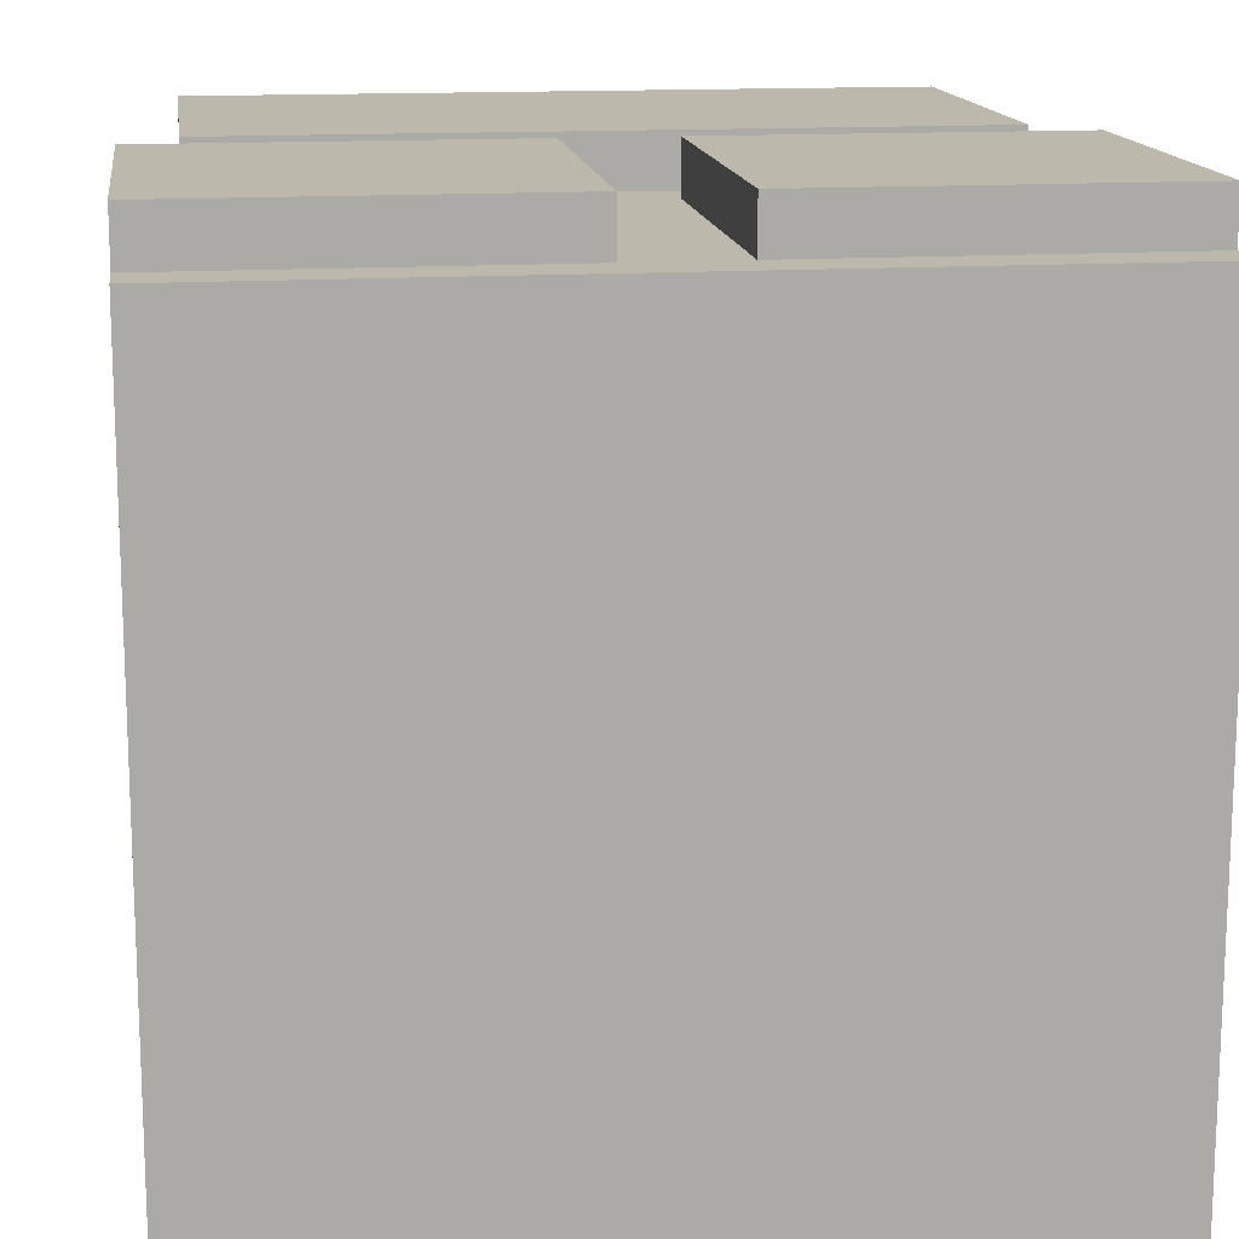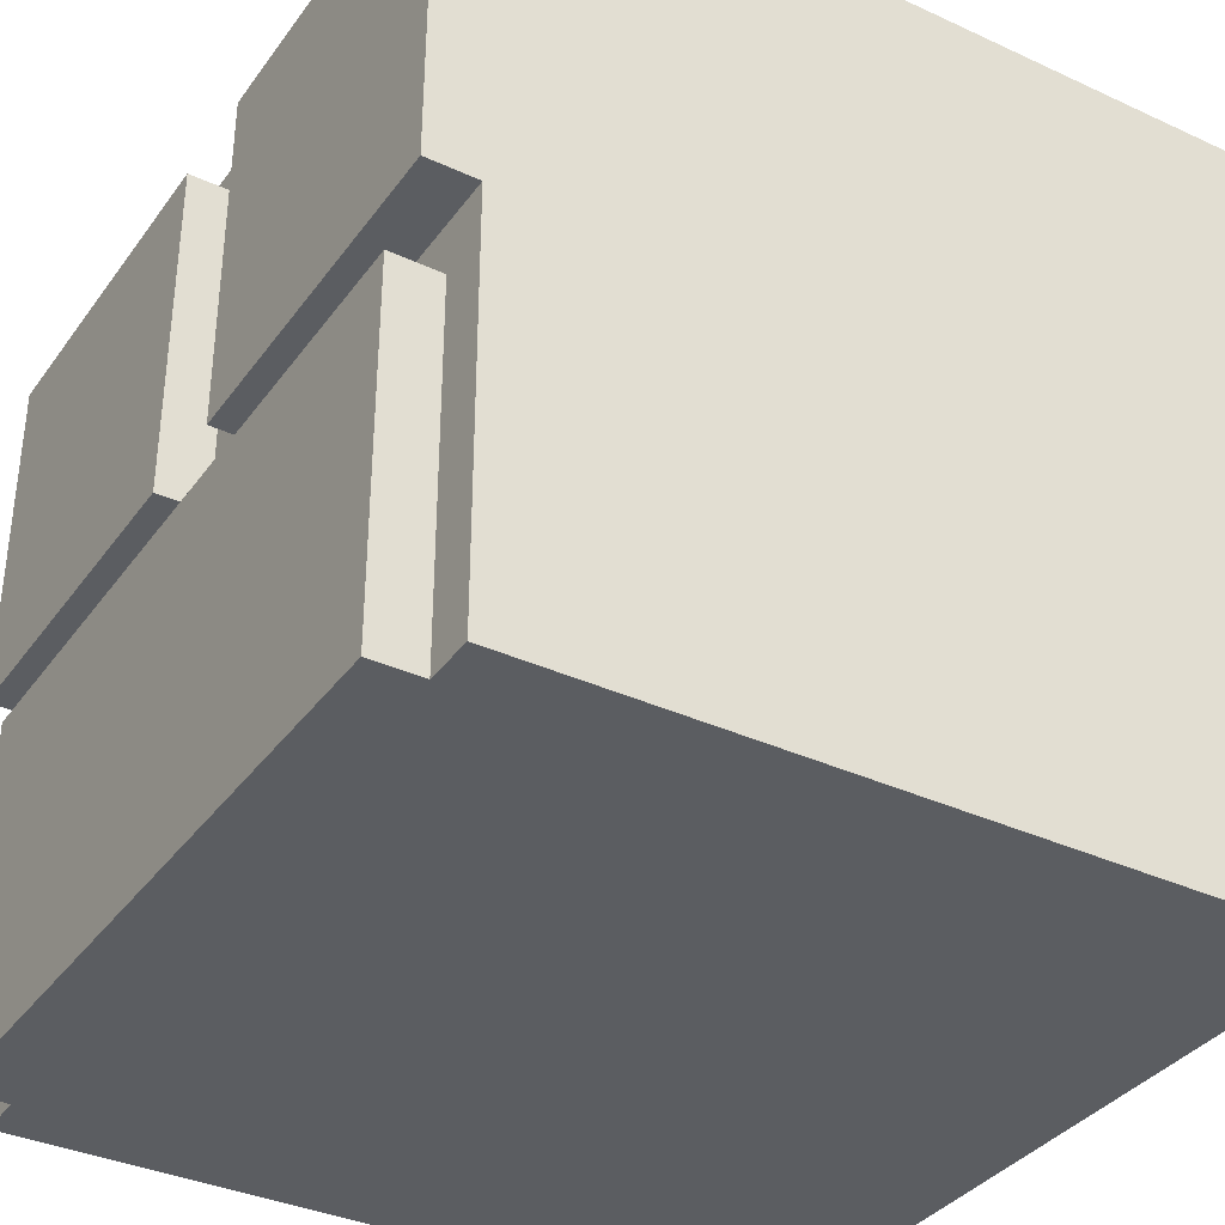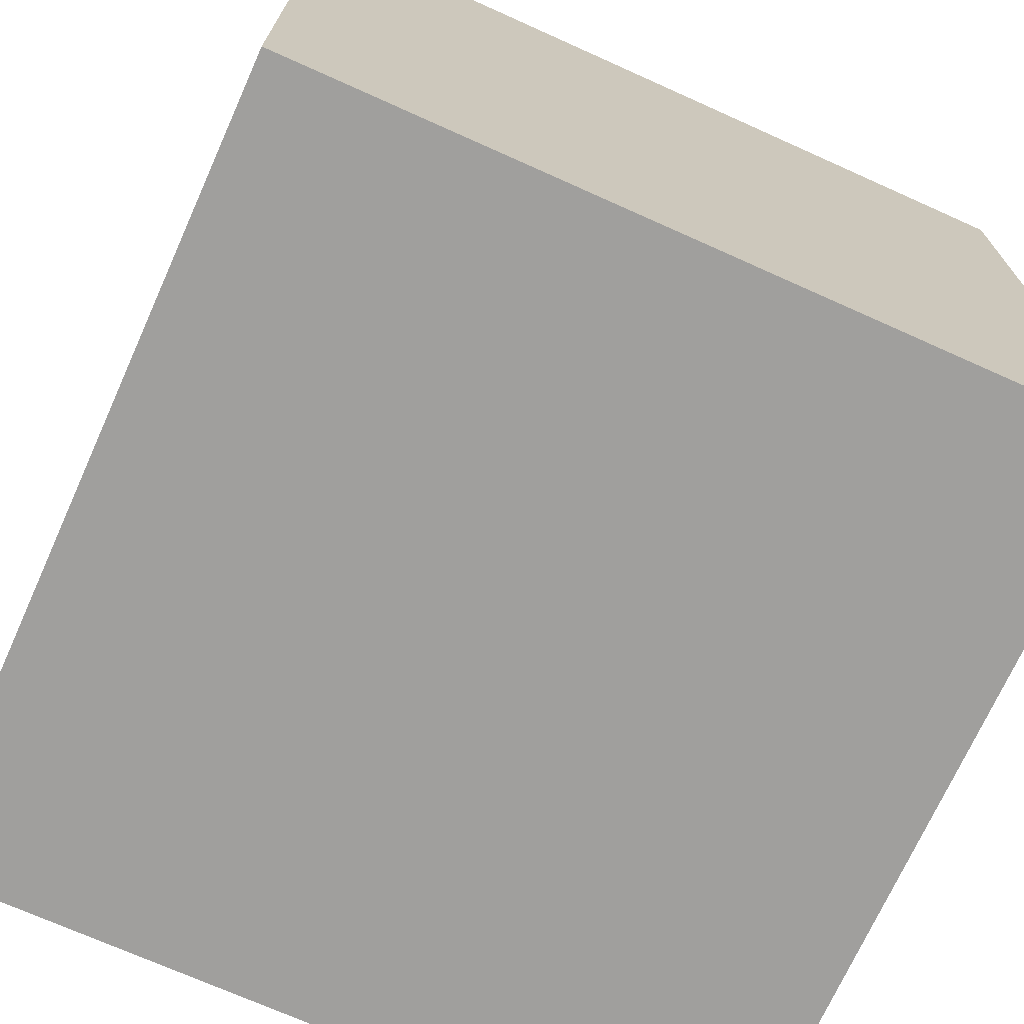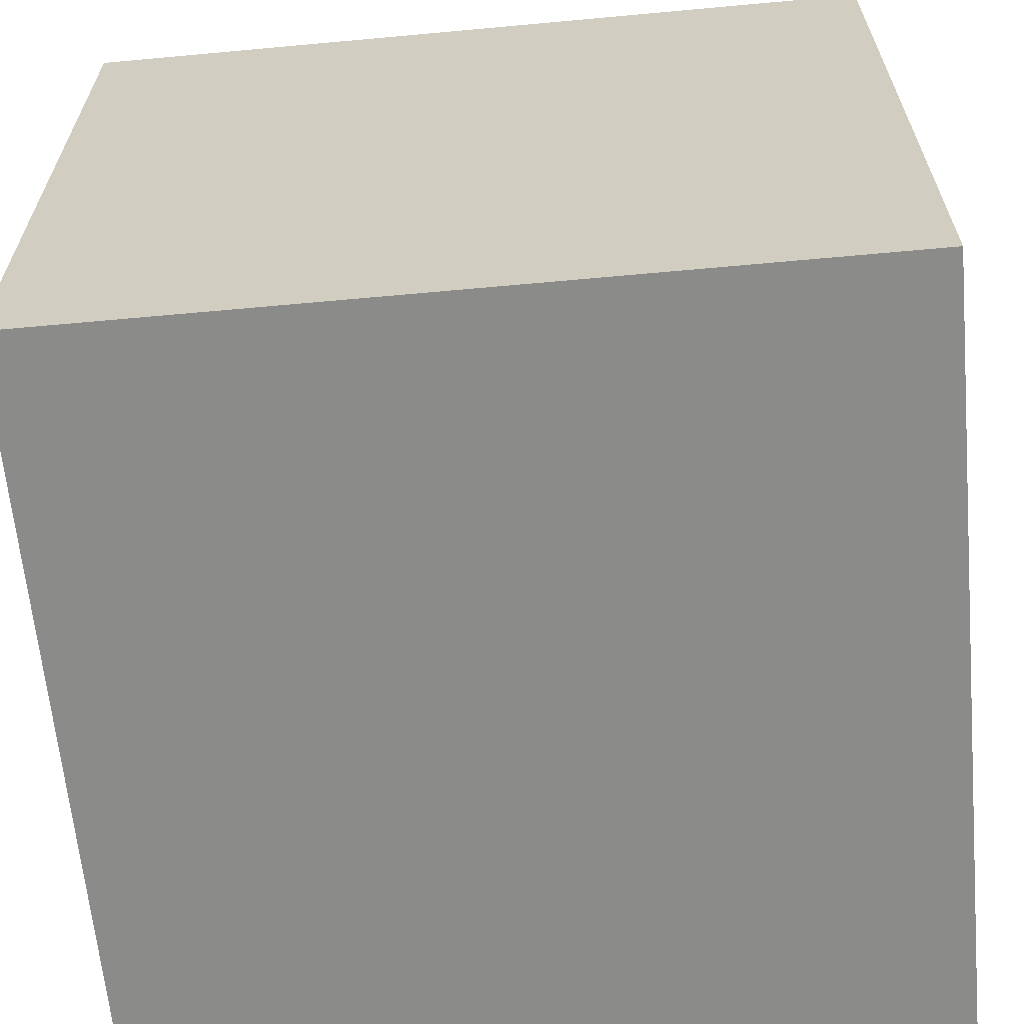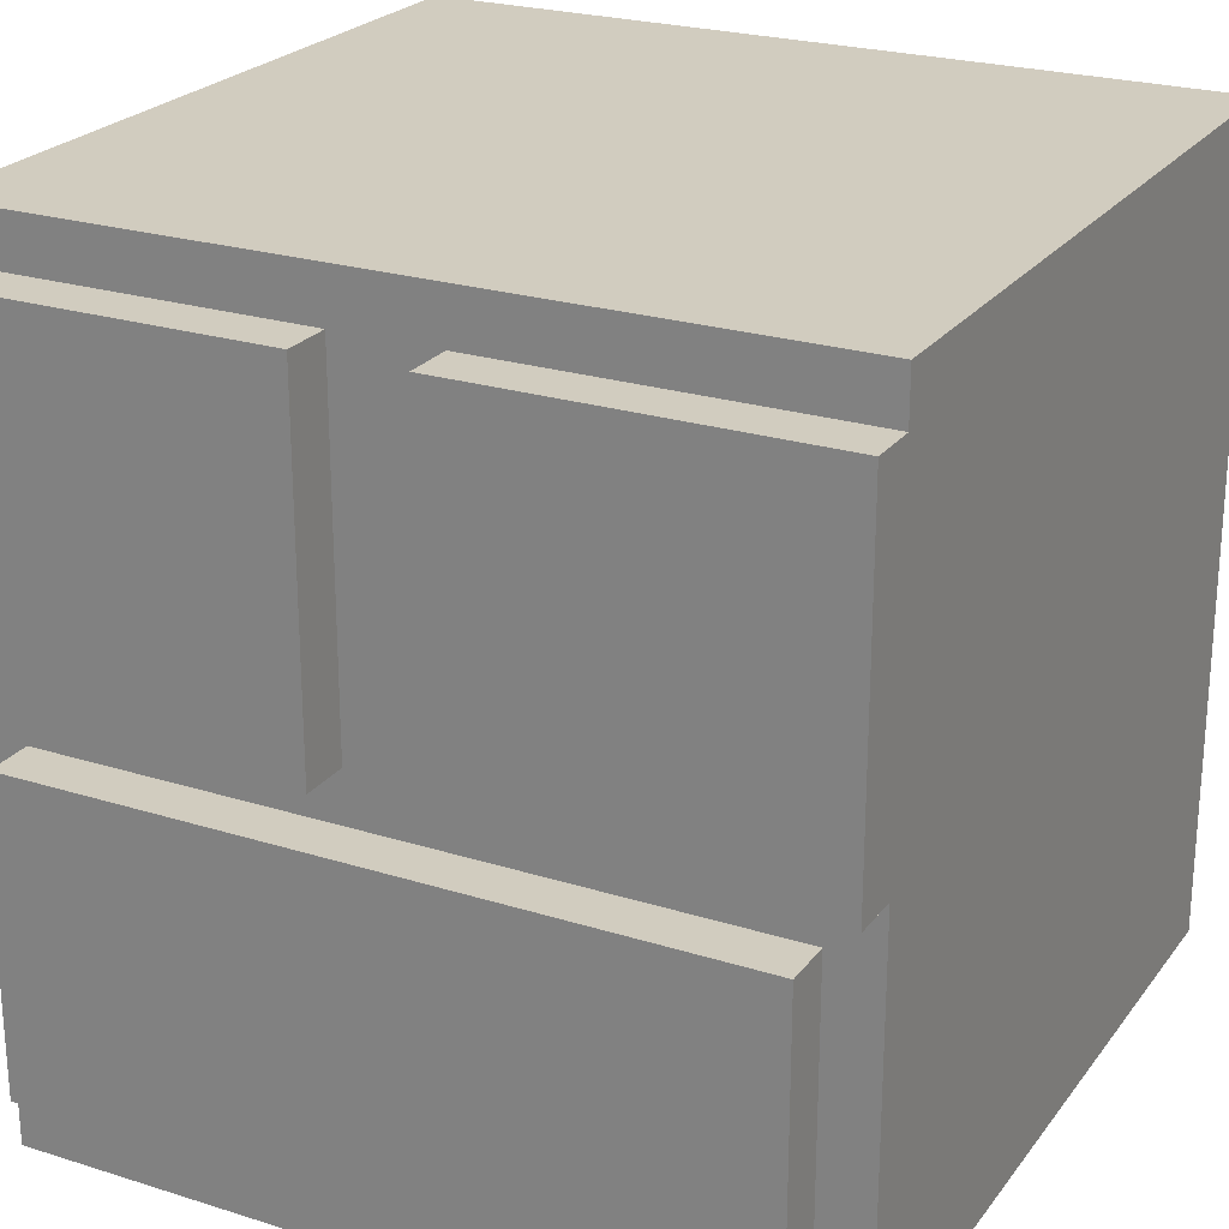
<metadata>
{"format":"obj","ext":"obj","renderer":"f3d","projection":"perspective","resolution":1024,"background":"white","views":[{"elev":14.6,"azim":172.2,"up":"+Z"},{"elev":-35.8,"azim":58.8,"up":"+Y"},{"elev":-71.4,"azim":155.8,"up":"+Y"},{"elev":-63.7,"azim":-174.7,"up":"+Z"},{"elev":23.9,"azim":27.6,"up":"+Y"}]}
</metadata>
<code>
o Wall
v -0.8 0 0.7
v -0.8 0 0.5
v -0.8 0 -0.8
v -0.8 0.8 0.8
v -0.8 0.8 0.7
v -0.8 0.9 0.8
v -0.8 0.9 0.7
v -0.8 1.4 0.8
v -0.8 1.4 0.7
v -0.8 1.5 0.8
v -0.8 1.5 0.7
v -0.8 1.6 0.7
v -0.8 1.6 0.5
v -0.8 1.6 -0.8
v -0.7 0 0.8
v -0.7 0 0.7
v -0.7 0.2 0.8
v -0.7 0.2 0.7
v -0.7 0.3 0.8
v -0.7 0.3 0.7
v -0.7 0.4 0.8
v -0.7 0.4 0.7
v -0.7 0.6 0.8
v -0.7 0.6 0.7
v -0.7 0.7 0.8
v -0.7 0.7 0.7
v 0.1 0.8 0.8
v 0.1 0.8 0.7
v 0.1 1 0.8
v 0.1 1 0.7
v 0.1 1.1 0.8
v 0.1 1.1 0.7
v 0.1 1.2 0.8
v 0.1 1.2 0.7
v 0.1 1.4 0.8
v 0.1 1.4 0.7
v 0.1 1.5 0.8
v 0.1 1.5 0.7
v -0.1 0.8 0.8
v -0.1 0.8 0.7
v -0.1 0.9 0.8
v -0.1 0.9 0.7
v -0.1 1.1 0.8
v -0.1 1.1 0.7
v -0.1 1.5 0.8
v -0.1 1.5 0.7
v 0.7 0 0.8
v 0.7 0 0.7
v 0.7 0.1 0.8
v 0.7 0.1 0.7
v 0.7 0.3 0.8
v 0.7 0.3 0.7
v 0.7 0.7 0.8
v 0.7 0.7 0.7
v 0.8 0 0.7
v 0.8 0 0.5
v 0.8 0 -0.8
v 0.8 0.8 0.8
v 0.8 0.8 0.7
v 0.8 0.9 0.8
v 0.8 0.9 0.7
v 0.8 1.4 0.8
v 0.8 1.4 0.7
v 0.8 1.5 0.8
v 0.8 1.5 0.7
v 0.8 1.6 0.7
v 0.8 1.6 0.5
v 0.8 1.6 -0.8
v -0.8 0.8 0.8
v -0.8 0.9 0.8
v -0.8 1.4 0.8
v -0.8 1.5 0.8
v -0.7 0 0.8
v -0.7 0.2 0.8
v -0.7 0.3 0.8
v -0.7 0.4 0.8
v -0.7 0.6 0.8
v -0.7 0.7 0.8
v -0.7 0.8 0.8
v -0.7 0.9 0.8
v -0.6 0 0.8
v -0.6 0.1 0.8
v -0.6 0.2 0.8
v -0.6 0.3 0.8
v -0.6 0.4 0.8
v -0.6 0.6 0.8
v -0.6 0.7 0.8
v -0.6 0.9 0.8
v -0.6 1 0.8
v -0.5 0 0.8
v -0.5 0.1 0.8
v -0.5 0.8 0.8
v -0.5 0.9 0.8
v -0.5 1 0.8
v -0.5 1.4 0.8
v -0.5 1.5 0.8
v -0.4 0 0.8
v -0.4 0.1 0.8
v -0.4 0.8 0.8
v -0.4 0.9 0.8
v -0.4 1 0.8
v -0.4 1.4 0.8
v -0.4 1.5 0.8
v -0.3 0 0.8
v -0.3 0.1 0.8
v -0.3 0.2 0.8
v -0.3 0.5 0.8
v -0.3 0.6 0.8
v -0.3 0.8 0.8
v -0.3 0.9 0.8
v -0.3 1 0.8
v -0.2 0 0.8
v -0.2 0.2 0.8
v -0.2 0.6 0.8
v -0.2 0.7 0.8
v -0.2 1 0.8
v -0.2 1.1 0.8
v -0.2 1.4 0.8
v -0.2 1.5 0.8
v -0.1 0 0.8
v -0.1 0.1 0.8
v -0.1 0.5 0.8
v -0.1 0.6 0.8
v -0.1 0.7 0.8
v -0.1 0.8 0.8
v -0.1 0.9 0.8
v -0.1 1.1 0.8
v -0.1 1.5 0.8
v 0 0 0.8
v 0 0.1 0.8
v 0.1 0 0.8
v 0.1 0.1 0.8
v 0.1 0.8 0.8
v 0.1 1 0.8
v 0.1 1.1 0.8
v 0.1 1.2 0.8
v 0.1 1.4 0.8
v 0.1 1.5 0.8
v 0.2 0.1 0.8
v 0.2 0.2 0.8
v 0.2 0.8 0.8
v 0.2 0.9 0.8
v 0.2 1 0.8
v 0.2 1.1 0.8
v 0.2 1.2 0.8
v 0.2 1.4 0.8
v 0.3 0 0.8
v 0.3 0.1 0.8
v 0.3 0.2 0.8
v 0.3 0.6 0.8
v 0.3 0.7 0.8
v 0.3 0.8 0.8
v 0.3 0.9 0.8
v 0.3 1.4 0.8
v 0.3 1.5 0.8
v 0.4 0 0.8
v 0.4 0.1 0.8
v 0.4 0.2 0.8
v 0.4 0.6 0.8
v 0.4 0.7 0.8
v 0.4 0.8 0.8
v 0.4 0.9 0.8
v 0.5 0 0.8
v 0.5 0.1 0.8
v 0.5 0.2 0.8
v 0.5 0.8 0.8
v 0.5 0.9 0.8
v 0.5 1 0.8
v 0.5 1.3 0.8
v 0.5 1.4 0.8
v 0.6 0.2 0.8
v 0.6 0.3 0.8
v 0.6 0.6 0.8
v 0.6 0.7 0.8
v 0.6 0.8 0.8
v 0.6 1 0.8
v 0.6 1.4 0.8
v 0.6 1.5 0.8
v 0.7 0 0.8
v 0.7 0.1 0.8
v 0.7 0.3 0.8
v 0.7 0.7 0.8
v 0.7 0.8 0.8
v 0.7 0.9 0.8
v 0.7 1.3 0.8
v 0.7 1.4 0.8
v 0.7 1.5 0.8
v 0.8 0.8 0.8
v 0.8 0.9 0.8
v 0.8 1.4 0.8
v 0.8 1.5 0.8
v -0.8 0 0.7
v -0.8 0.8 0.7
v -0.8 1.5 0.7
v -0.8 1.6 0.7
v -0.7 0 0.7
v -0.7 0.2 0.7
v -0.7 0.3 0.7
v -0.7 0.4 0.7
v -0.7 0.6 0.7
v -0.7 0.7 0.7
v -0.7 0.8 0.7
v -0.6 0.7 0.7
v -0.5 0.8 0.7
v -0.5 1.5 0.7
v -0.4 0.8 0.7
v -0.4 1.5 0.7
v -0.3 0.8 0.7
v -0.2 0.7 0.7
v -0.2 1.5 0.7
v -0.1 0.7 0.7
v -0.1 0.8 0.7
v -0.1 0.9 0.7
v -0.1 1.1 0.7
v -0.1 1.5 0.7
v 0.1 0.8 0.7
v 0.1 1 0.7
v 0.1 1.1 0.7
v 0.1 1.2 0.7
v 0.1 1.4 0.7
v 0.1 1.5 0.7
v 0.2 0.8 0.7
v 0.3 0.7 0.7
v 0.3 0.8 0.7
v 0.3 1.5 0.7
v 0.4 0.7 0.7
v 0.4 0.8 0.7
v 0.5 0.8 0.7
v 0.6 0.7 0.7
v 0.6 0.8 0.7
v 0.6 1.5 0.7
v 0.7 0 0.7
v 0.7 0.1 0.7
v 0.7 0.3 0.7
v 0.7 0.7 0.7
v 0.7 0.8 0.7
v 0.7 1.5 0.7
v 0.8 0 0.7
v 0.8 0.8 0.7
v 0.8 1.5 0.7
v 0.8 1.6 0.7
v -0.8 0 -0.8
v -0.8 1.6 -0.8
v 0.8 0 -0.8
v 0.8 1.6 -0.8
v -0.7 0 0.8
v -0.6 0 0.8
v -0.5 0 0.8
v -0.4 0 0.8
v -0.3 0 0.8
v -0.2 0 0.8
v -0.1 0 0.8
v 0 0 0.8
v 0.1 0 0.8
v 0.3 0 0.8
v 0.4 0 0.8
v 0.5 0 0.8
v 0.7 0 0.8
v -0.8 0 0.7
v -0.7 0 0.7
v -0.6 0 0.7
v -0.5 0 0.7
v -0.4 0 0.7
v -0.3 0 0.7
v -0.2 0 0.7
v -0.1 0 0.7
v 0 0 0.7
v 0.1 0 0.7
v 0.3 0 0.7
v 0.4 0 0.7
v 0.5 0 0.7
v 0.7 0 0.7
v 0.8 0 0.7
v -0.8 0 0.5
v 0.8 0 0.5
v -0.8 0 -0.8
v 0.8 0 -0.8
v -0.8 0.8 0.8
v -0.7 0.8 0.8
v -0.5 0.8 0.8
v -0.4 0.8 0.8
v -0.3 0.8 0.8
v -0.1 0.8 0.8
v 0.1 0.8 0.8
v 0.2 0.8 0.8
v 0.3 0.8 0.8
v 0.4 0.8 0.8
v 0.5 0.8 0.8
v 0.6 0.8 0.8
v 0.7 0.8 0.8
v 0.8 0.8 0.8
v -0.8 0.8 0.7
v -0.7 0.8 0.7
v -0.5 0.8 0.7
v -0.4 0.8 0.7
v -0.3 0.8 0.7
v -0.1 0.8 0.7
v 0.1 0.8 0.7
v 0.2 0.8 0.7
v 0.3 0.8 0.7
v 0.4 0.8 0.7
v 0.5 0.8 0.7
v 0.6 0.8 0.7
v 0.7 0.8 0.7
v 0.8 0.8 0.7
v -0.7 0.7 0.8
v -0.6 0.7 0.8
v -0.2 0.7 0.8
v -0.1 0.7 0.8
v 0.3 0.7 0.8
v 0.4 0.7 0.8
v 0.6 0.7 0.8
v 0.7 0.7 0.8
v -0.7 0.7 0.7
v -0.6 0.7 0.7
v -0.2 0.7 0.7
v -0.1 0.7 0.7
v 0.3 0.7 0.7
v 0.4 0.7 0.7
v 0.6 0.7 0.7
v 0.7 0.7 0.7
v -0.8 1.5 0.8
v -0.5 1.5 0.8
v -0.4 1.5 0.8
v -0.2 1.5 0.8
v -0.1 1.5 0.8
v 0.1 1.5 0.8
v 0.3 1.5 0.8
v 0.6 1.5 0.8
v 0.7 1.5 0.8
v 0.8 1.5 0.8
v -0.8 1.5 0.7
v -0.5 1.5 0.7
v -0.4 1.5 0.7
v -0.2 1.5 0.7
v -0.1 1.5 0.7
v 0.1 1.5 0.7
v 0.3 1.5 0.7
v 0.6 1.5 0.7
v 0.7 1.5 0.7
v 0.8 1.5 0.7
v -0.8 1.6 0.7
v 0.8 1.6 0.7
v -0.8 1.6 0.5
v 0.8 1.6 0.5
v -0.8 1.6 -0.8
v 0.8 1.6 -0.8
f 5 2 1
f 6 5 4
f 7 2 5
f 7 5 6
f 8 7 6
f 9 2 7
f 9 7 8
f 10 9 8
f 11 2 9
f 11 9 10
f 12 2 11
f 13 3 2
f 13 2 12
f 14 3 13
f 17 16 15
f 18 16 17
f 19 18 17
f 20 18 19
f 21 20 19
f 22 20 21
f 23 22 21
f 24 22 23
f 25 24 23
f 26 24 25
f 29 28 27
f 30 28 29
f 31 30 29
f 32 30 31
f 33 32 31
f 34 32 33
f 35 34 33
f 36 34 35
f 37 36 35
f 38 36 37
f 39 40 41
f 41 40 42
f 41 42 43
f 43 42 44
f 43 44 45
f 45 44 46
f 47 48 49
f 49 48 50
f 49 50 51
f 51 50 52
f 51 52 53
f 53 52 54
f 55 56 59
f 58 59 60
f 59 56 61
f 60 59 61
f 60 61 62
f 61 56 63
f 62 61 63
f 62 63 64
f 63 56 65
f 64 63 65
f 65 56 66
f 56 57 67
f 66 56 67
f 67 57 68
f 79 70 69
f 80 71 70
f 80 70 79
f 81 74 73
f 82 74 81
f 83 75 74
f 83 74 82
f 84 76 75
f 84 75 83
f 85 77 76
f 85 76 84
f 86 78 77
f 86 77 85
f 87 78 86
f 88 71 80
f 88 80 79
f 89 71 88
f 90 82 81
f 91 85 84
f 91 82 90
f 91 83 82
f 91 84 83
f 91 86 85
f 92 88 79
f 93 89 88
f 93 88 92
f 94 71 89
f 94 89 93
f 95 72 71
f 95 71 94
f 96 72 95
f 97 91 90
f 98 86 91
f 98 91 97
f 99 93 92
f 100 94 93
f 100 93 99
f 101 95 94
f 101 94 100
f 101 96 95
f 102 96 101
f 103 96 102
f 104 98 97
f 105 86 98
f 105 98 104
f 106 86 105
f 107 86 106
f 108 87 86
f 108 86 107
f 109 100 99
f 110 101 100
f 110 100 109
f 110 102 101
f 111 102 110
f 112 105 104
f 112 106 105
f 113 107 106
f 113 106 112
f 114 87 108
f 114 108 107
f 115 87 114
f 116 102 111
f 116 111 110
f 117 102 116
f 118 103 102
f 118 102 117
f 119 103 118
f 120 113 112
f 121 113 120
f 122 107 113
f 122 113 121
f 122 114 107
f 123 115 114
f 123 114 122
f 124 115 123
f 125 110 109
f 126 117 116
f 126 110 125
f 126 116 110
f 127 118 117
f 127 117 126
f 127 119 118
f 128 119 127
f 129 121 120
f 130 122 121
f 130 121 129
f 130 123 122
f 131 130 129
f 132 123 130
f 132 130 131
f 139 132 131
f 139 123 132
f 140 123 139
f 141 134 133
f 142 134 141
f 143 135 134
f 143 134 142
f 144 136 135
f 144 135 143
f 145 137 136
f 145 136 144
f 146 138 137
f 146 137 145
f 147 139 131
f 148 140 139
f 148 139 147
f 149 123 140
f 149 140 148
f 150 124 123
f 150 123 149
f 151 124 150
f 152 142 141
f 153 145 144
f 153 142 152
f 153 144 143
f 153 143 142
f 153 146 145
f 154 138 146
f 154 146 153
f 155 138 154
f 156 148 147
f 157 149 148
f 157 148 156
f 158 150 149
f 158 149 157
f 158 151 150
f 159 151 158
f 160 151 159
f 161 153 152
f 162 154 153
f 162 153 161
f 163 157 156
f 164 158 157
f 164 157 163
f 164 159 158
f 165 159 164
f 166 162 161
f 167 154 162
f 167 162 166
f 168 154 167
f 169 154 168
f 170 155 154
f 170 154 169
f 171 159 165
f 171 165 164
f 172 159 171
f 173 160 159
f 173 159 172
f 174 160 173
f 175 167 166
f 175 168 167
f 176 169 168
f 176 168 175
f 177 155 170
f 177 170 169
f 178 155 177
f 179 164 163
f 180 172 171
f 180 164 179
f 180 171 164
f 181 174 173
f 181 172 180
f 181 173 172
f 182 174 181
f 183 176 175
f 184 176 183
f 185 169 176
f 185 176 184
f 185 177 169
f 186 178 177
f 186 177 185
f 187 178 186
f 188 184 183
f 189 186 185
f 189 184 188
f 189 185 184
f 190 187 186
f 190 186 189
f 191 187 190
f 196 193 192
f 197 193 196
f 198 193 197
f 199 193 198
f 200 193 199
f 201 193 200
f 202 193 201
f 203 202 201
f 204 202 203
f 205 195 194
f 206 204 203
f 207 195 205
f 208 206 203
f 209 208 203
f 210 195 207
f 211 208 209
f 212 208 211
f 215 195 210
f 216 214 213
f 216 215 214
f 216 212 211
f 216 213 212
f 217 215 216
f 218 215 217
f 219 215 218
f 220 215 219
f 221 195 215
f 221 215 220
f 222 216 211
f 223 222 211
f 224 222 223
f 225 195 221
f 226 224 223
f 227 224 226
f 228 227 226
f 229 228 226
f 230 228 229
f 231 195 225
f 235 230 229
f 236 230 235
f 237 195 231
f 238 234 233
f 238 236 235
f 238 233 232
f 238 235 234
f 239 236 238
f 240 195 237
f 241 195 240
f 242 243 244
f 244 243 245
f 260 247 246
f 261 248 247
f 261 247 260
f 262 249 248
f 262 248 261
f 263 250 249
f 263 249 262
f 264 251 250
f 264 250 263
f 265 252 251
f 265 251 264
f 266 253 252
f 266 252 265
f 267 254 253
f 267 253 266
f 268 255 254
f 268 254 267
f 269 256 255
f 269 255 268
f 270 257 256
f 270 256 269
f 271 258 257
f 271 257 270
f 272 258 271
f 274 270 269
f 274 273 272
f 274 272 271
f 274 271 270
f 274 260 259
f 274 269 268
f 274 268 267
f 274 267 266
f 274 266 265
f 274 265 264
f 274 264 263
f 274 263 262
f 274 262 261
f 274 261 260
f 275 273 274
f 276 275 274
f 277 275 276
f 292 279 278
f 293 280 279
f 293 279 292
f 294 281 280
f 294 280 293
f 295 282 281
f 295 281 294
f 296 283 282
f 296 282 295
f 297 283 296
f 298 285 284
f 299 286 285
f 299 285 298
f 300 287 286
f 300 286 299
f 301 288 287
f 301 287 300
f 302 289 288
f 302 288 301
f 303 290 289
f 303 289 302
f 304 291 290
f 304 290 303
f 305 291 304
f 306 307 314
f 307 308 315
f 314 307 315
f 308 309 316
f 315 308 316
f 309 310 317
f 316 309 317
f 310 311 318
f 317 310 318
f 311 312 319
f 318 311 319
f 312 313 320
f 319 312 320
f 320 313 321
f 322 323 332
f 323 324 333
f 332 323 333
f 324 325 334
f 333 324 334
f 325 326 335
f 334 325 335
f 335 326 336
f 327 328 337
f 328 329 338
f 337 328 338
f 329 330 339
f 338 329 339
f 330 331 340
f 339 330 340
f 340 331 341
f 342 343 344
f 344 343 345
f 344 345 346
f 346 345 347

</code>
